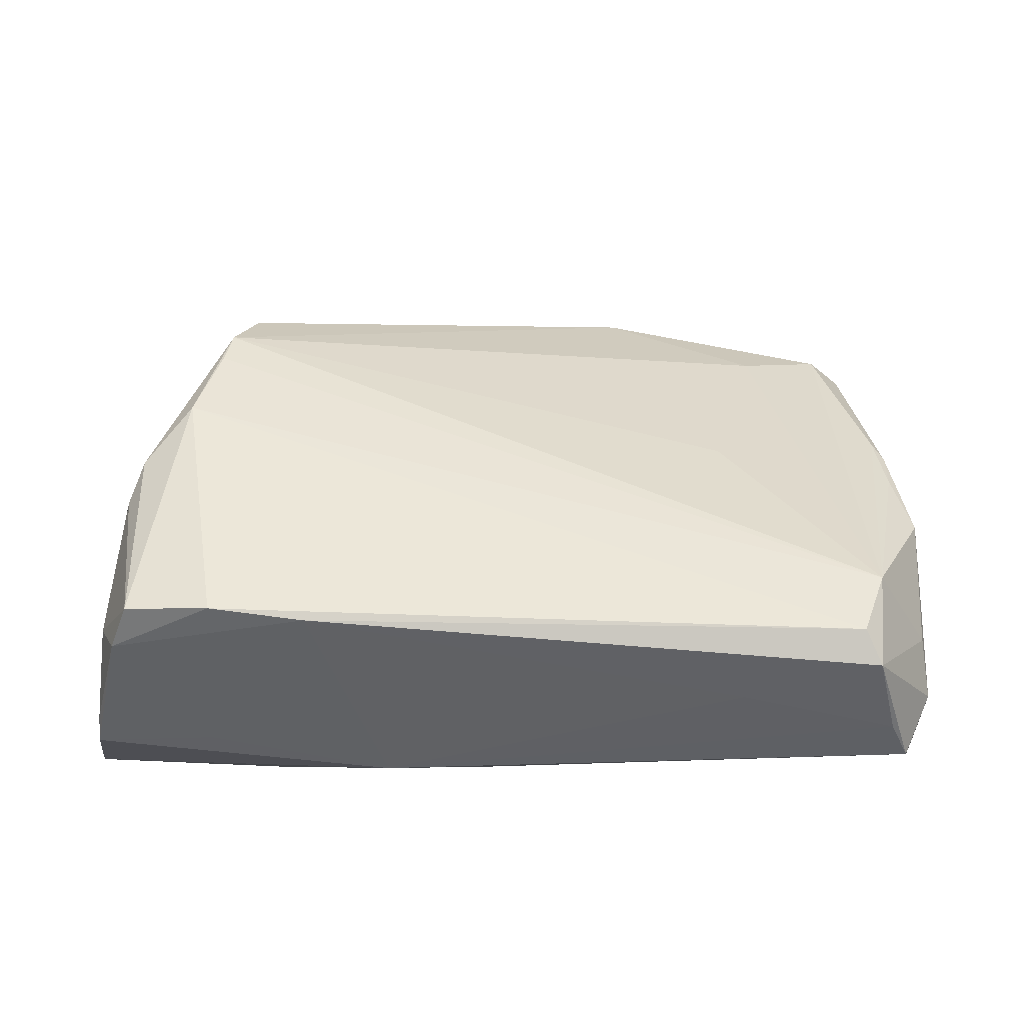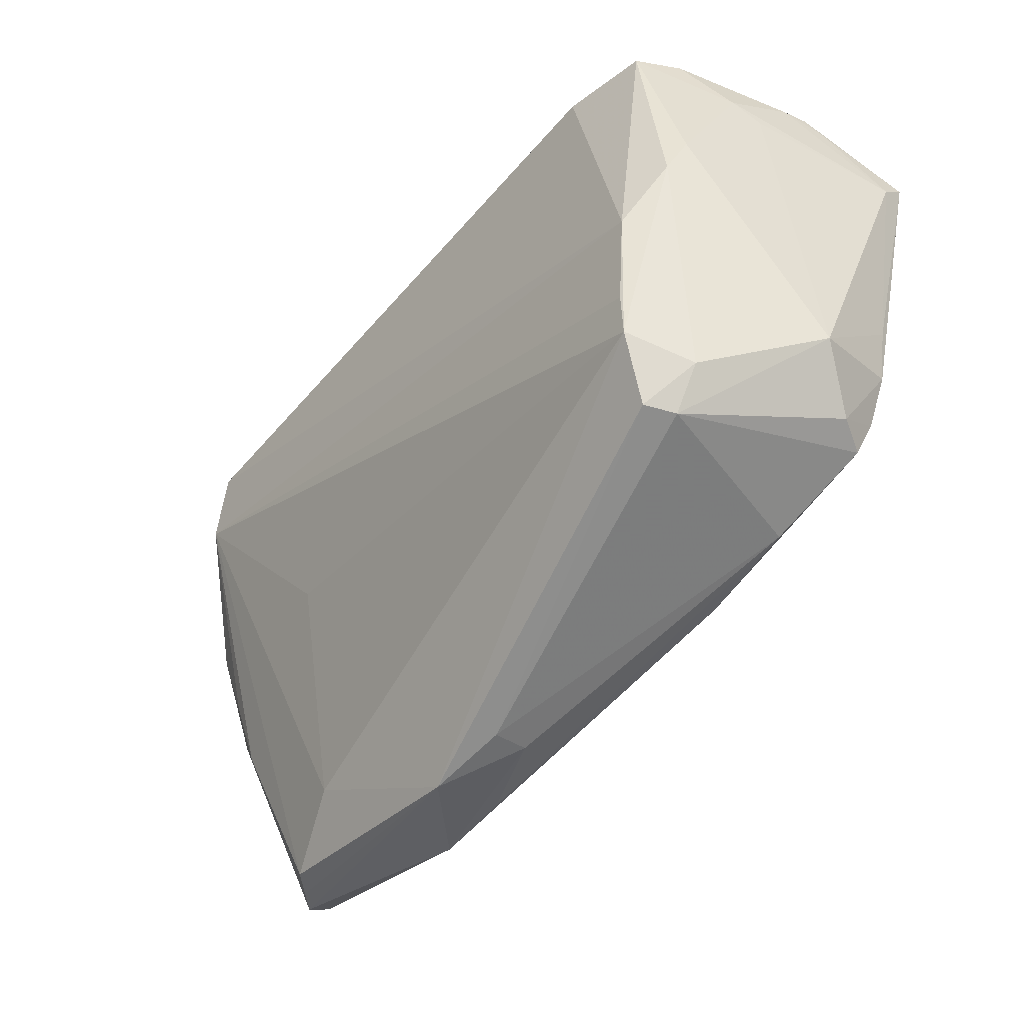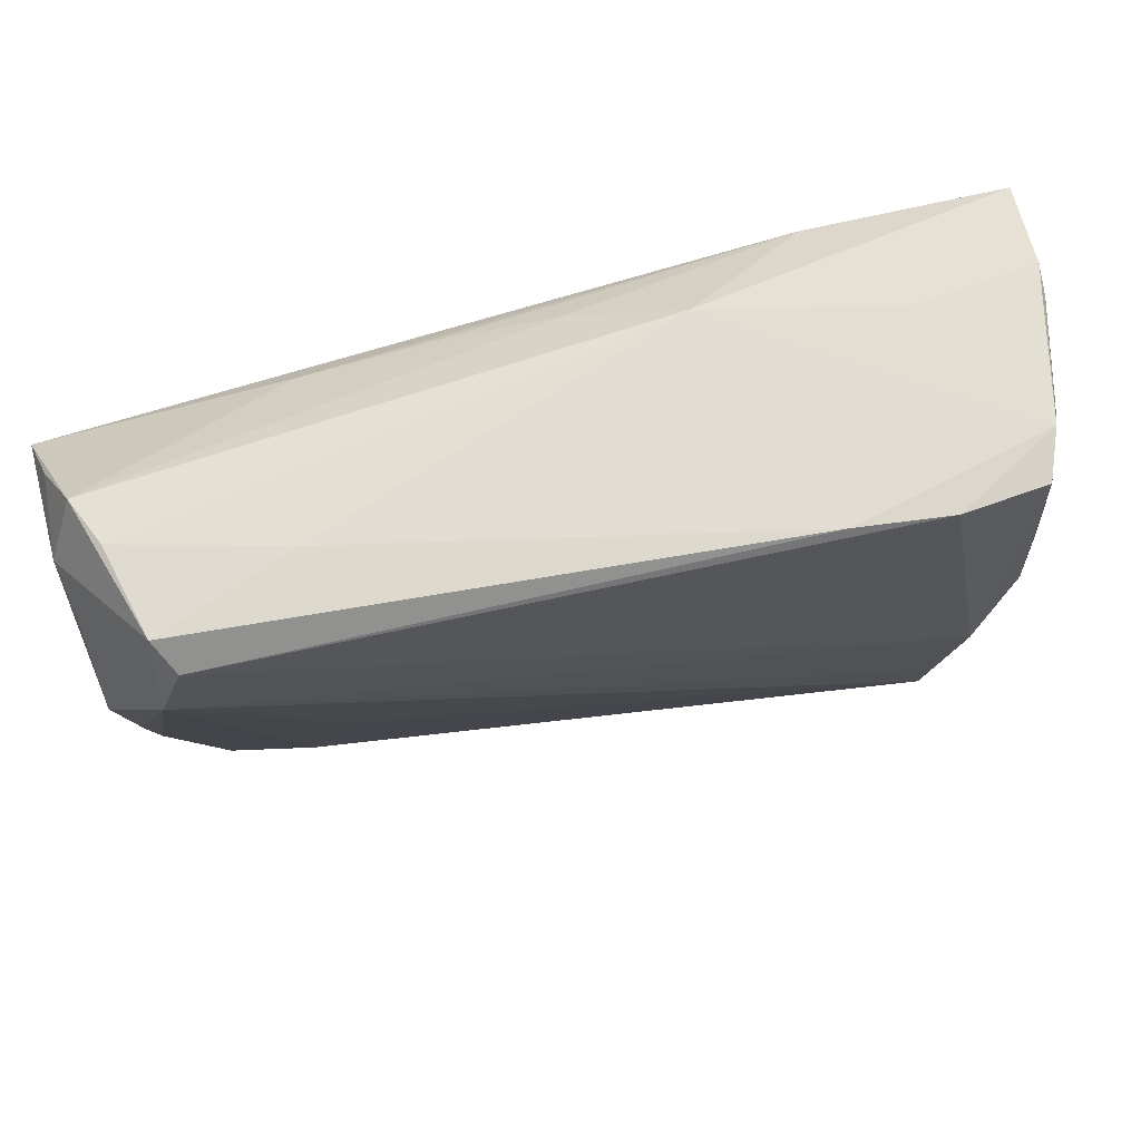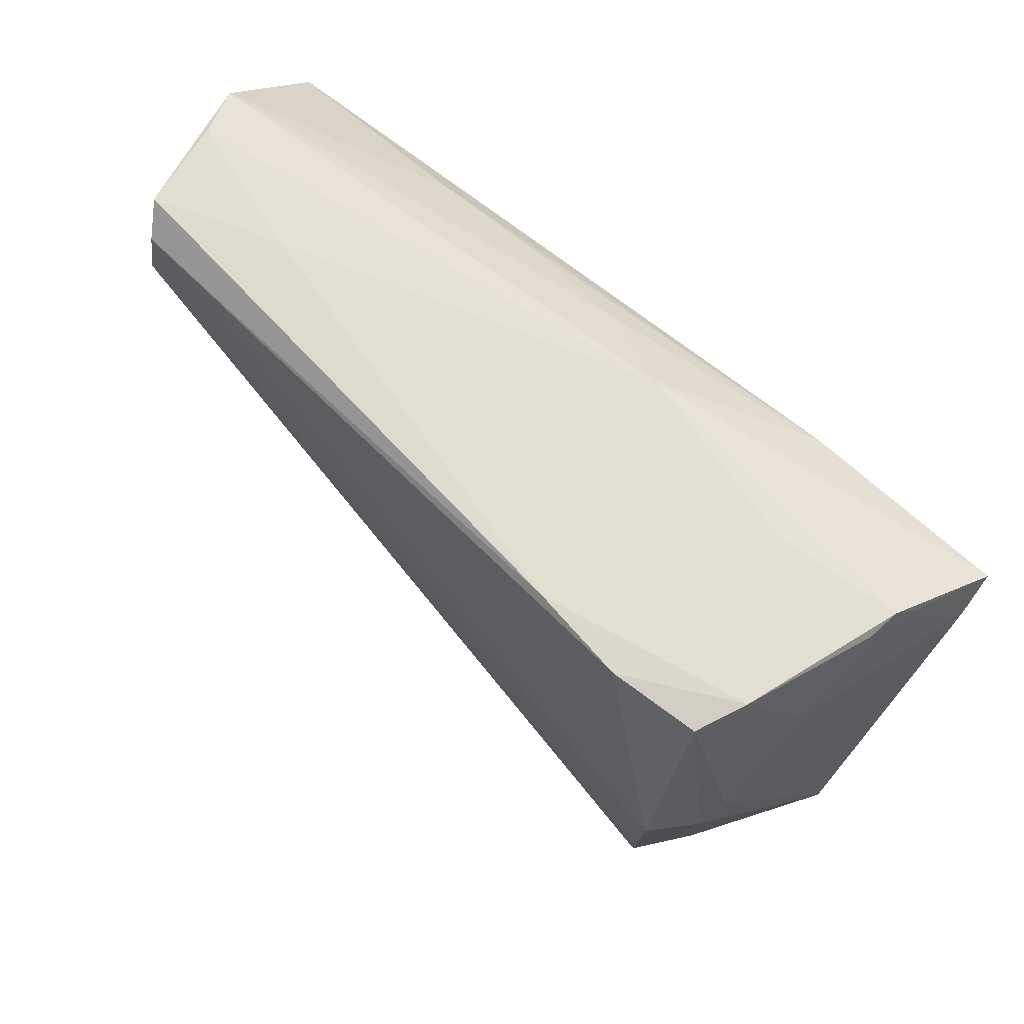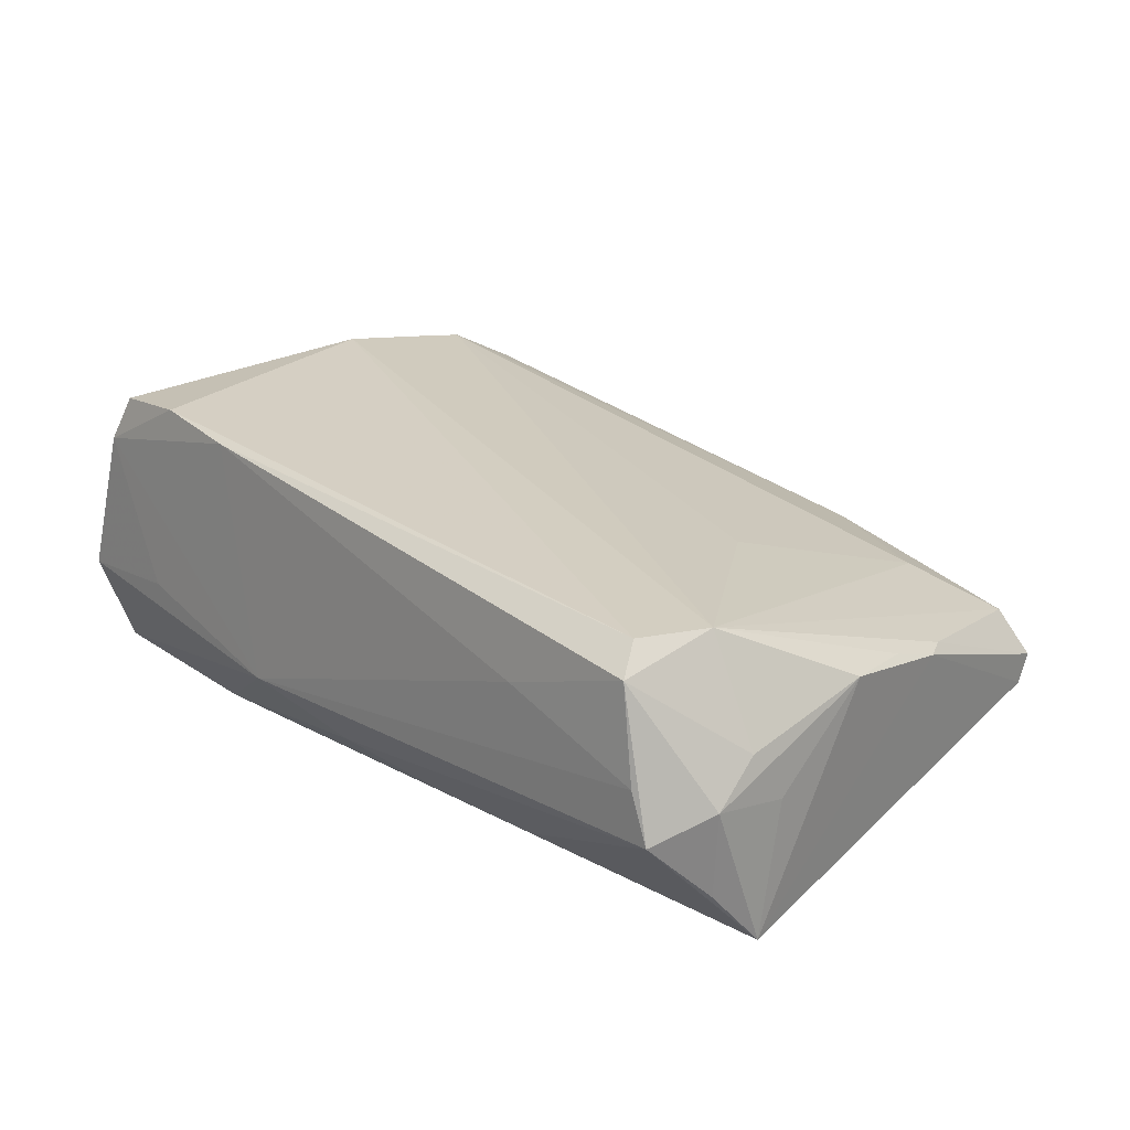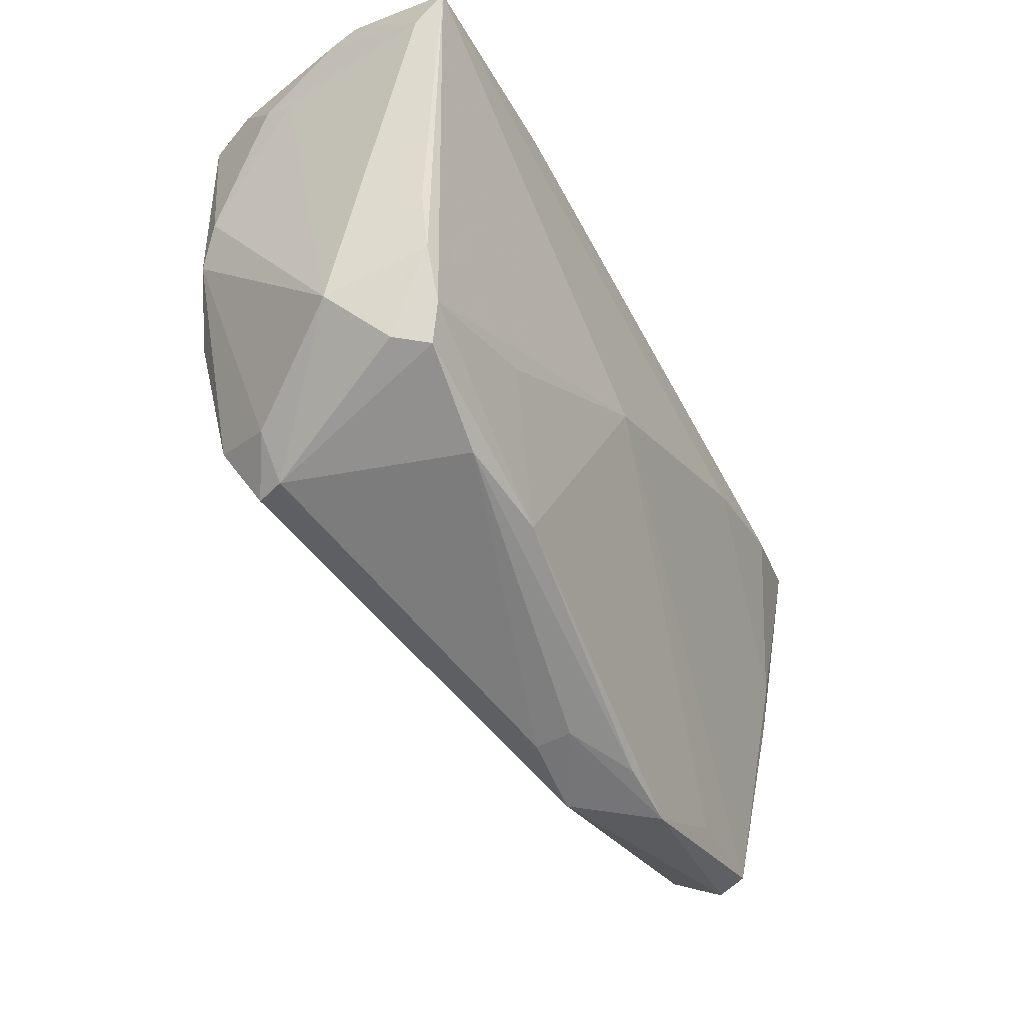
<metadata>
{"format":"obj","ext":"obj","renderer":"f3d","projection":"perspective","resolution":1024,"background":"white","views":[{"elev":49.6,"azim":-178.1,"up":"+Z"},{"elev":-48.9,"azim":50.0,"up":"+Y"},{"elev":63.1,"azim":-14.0,"up":"+Y"},{"elev":59.5,"azim":45.8,"up":"+Y"},{"elev":25.6,"azim":-133.5,"up":"+Z"},{"elev":-43.3,"azim":117.8,"up":"+Y"}]}
</metadata>
<code>
v -0.04892 0.03794 0.01602
v -0.0518 0.03947 0.004533
v -0.02796 0.03217 -0.01516
v 0.0078 0.001539 -0.02104
v 0.05581 0.03799 -0.006244
v 0.05451 -0.01303 -0.004118
v 0.03258 -0.01135 -0.01783
v 0.03255 0.03228 -0.0206
v -0.05492 -0.008201 0.004543
v 0.05134 0.03627 0.01339
v 0.04503 -0.0005182 0.02028
v -0.05363 -0.005505 -0.01439
v -0.04676 0.03432 0.01893
v 0.05382 -0.0008684 -0.0164
v -0.01138 0.03319 -0.01565
v 0.03493 -0.02549 -0.01335
v 0.05228 -0.008547 -0.0165
v -0.03174 0.03886 0.009451
v 0.04762 -0.01989 -0.01491
v 0.02212 -0.02735 -0.01451
v 0.002573 0.03578 -0.01369
v 0.04512 -0.02022 0.009752
v 0.05536 0.0277 0.00337
v -0.0369 -0.03304 -0.01042
v -0.02946 -0.001343 0.01297
v 0.04996 -0.01893 -0.01068
v -0.01474 -0.03755 -0.009694
v -0.04975 0.02513 0.01809
v -0.05469 -0.001548 0.007045
v 0.01766 0.03508 -0.01561
v 0.05252 0.01323 0.01531
v 0.04096 -0.02541 0.009295
v -0.05716 0.008508 0.008762
v 0.05466 0.0294 0.007434
v -0.01487 -0.03975 -0.0001907
v -0.0514 -0.03234 -0.009672
v -0.05881 0.02602 -0.01759
v -0.05719 0.03209 -0.009816
v 0.03927 -0.02522 0.01314
v -0.05693 0.02591 0.005603
v -0.03552 -0.02832 0.003265
v 0.05088 0.007678 0.01753
v 0.04226 -0.01203 0.01868
v 0.05651 0.03606 -0.008838
v 0.04904 0.03458 0.0194
v -0.02398 -0.03913 -0.00946
v 0.05881 0.02768 -0.01734
v -0.05779 0.03207 0.001137
v -0.04469 0.02149 -0.02012
v 0.03981 0.03852 -0.003982
v 0.04925 -0.01513 -0.0164
v 0.04156 -0.01733 0.01773
v -0.05442 0.03975 -0.0015
v 0.02558 0.03628 0.02017
v 0.01575 0.03975 -0.00857
v -0.04885 -0.03402 -0.003928
v -0.004465 -0.03756 -0.001186
v 0.03795 0.03541 0.02104
v -0.04656 -0.03354 -0.00123
v -0.05331 -0.01117 0.004579
v -0.05803 0.02207 -0.001095
v 0.05548 0.03683 -0.00251
v 0.0586 0.03155 -0.02104
v -0.004475 -0.03703 -0.005883
v -0.02702 0.01618 -0.02104
v -0.05223 -0.0004471 -0.01574
v -0.05114 -0.03424 -0.006288
f 53 48 1
f 41 59 35
f 28 59 41
f 20 4 7
f 52 41 35
f 37 53 3
f 3 8 37
f 63 4 65
f 65 8 63
f 38 53 37
f 37 48 38
f 38 48 53
f 13 1 28
f 35 46 64
f 67 46 35
f 63 47 14
f 20 7 51
f 51 4 63
f 51 7 4
f 28 41 25
f 25 52 28
f 41 52 25
f 37 8 49
f 8 65 49
f 66 49 65
f 66 12 37
f 37 49 66
f 63 5 44
f 44 47 63
f 21 3 53
f 21 30 8
f 40 33 28
f 48 33 40
f 28 1 40
f 40 1 48
f 61 48 37
f 37 33 61
f 61 33 48
f 55 21 53
f 30 21 55
f 55 5 63
f 63 8 55
f 8 30 55
f 27 46 20
f 27 64 46
f 35 59 56
f 56 67 35
f 59 67 56
f 46 67 36
f 12 66 36
f 37 12 36
f 36 65 4
f 36 66 65
f 9 36 67
f 9 33 37
f 37 36 9
f 20 51 19
f 19 51 26
f 26 32 19
f 63 14 17
f 17 51 63
f 26 51 17
f 58 13 11
f 11 13 28
f 6 32 26
f 26 17 6
f 6 17 14
f 6 14 47
f 39 52 35
f 35 64 57
f 57 39 35
f 32 39 57
f 8 3 15
f 15 21 8
f 3 21 15
f 58 10 54
f 54 18 1
f 54 55 18
f 10 55 54
f 54 13 58
f 1 13 54
f 2 55 53
f 18 55 2
f 53 1 2
f 1 18 2
f 50 10 5
f 5 55 50
f 50 55 10
f 24 36 4
f 46 36 24
f 24 4 20
f 20 46 24
f 60 67 59
f 60 9 67
f 60 59 28
f 16 19 32
f 16 57 64
f 32 57 16
f 20 19 16
f 16 27 20
f 64 27 16
f 42 11 52
f 42 6 31
f 28 52 43
f 43 11 28
f 52 11 43
f 47 34 23
f 23 34 31
f 23 6 47
f 31 6 23
f 47 44 62
f 62 34 47
f 62 44 5
f 5 10 62
f 10 34 62
f 28 33 29
f 29 60 28
f 33 9 29
f 9 60 29
f 22 42 52
f 6 42 22
f 52 39 22
f 32 6 22
f 22 39 32
f 11 42 45
f 58 11 45
f 45 42 31
f 45 10 58
f 31 34 45
f 45 34 10

</code>
